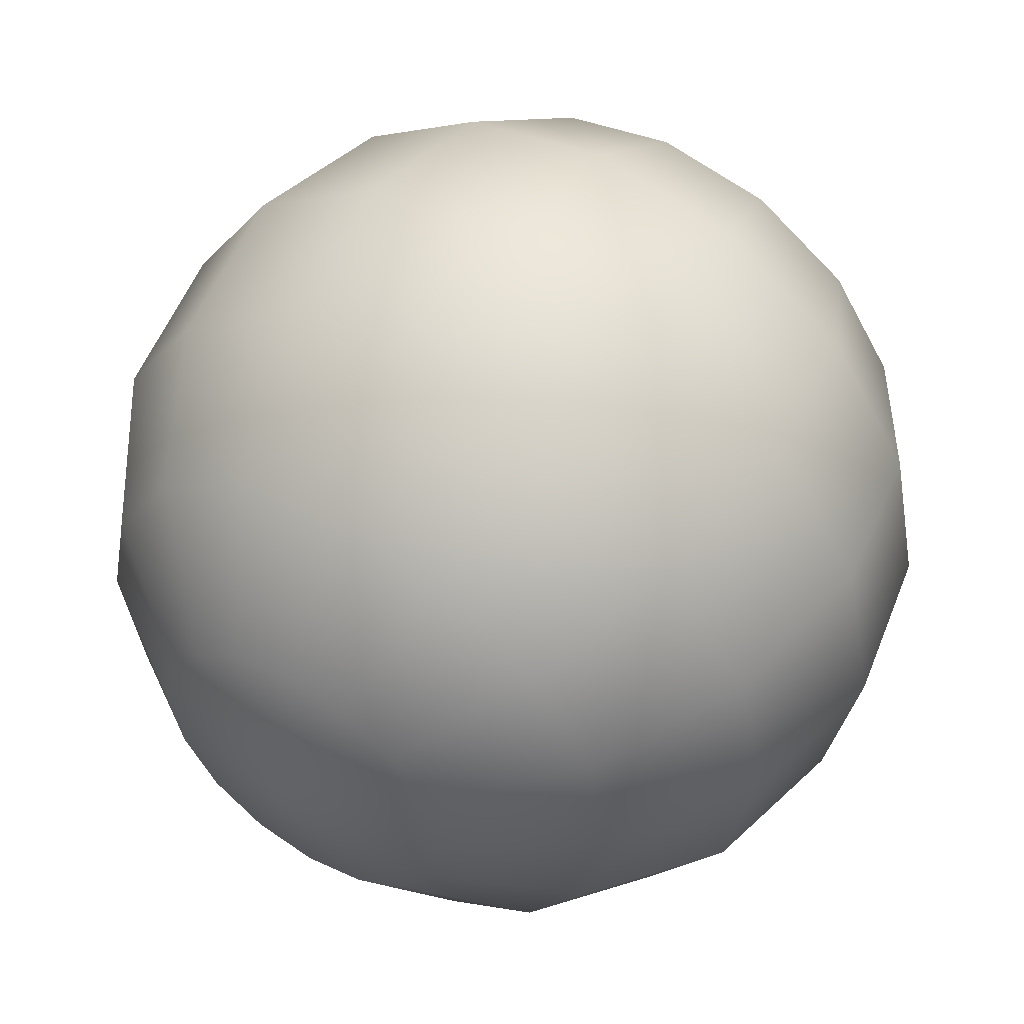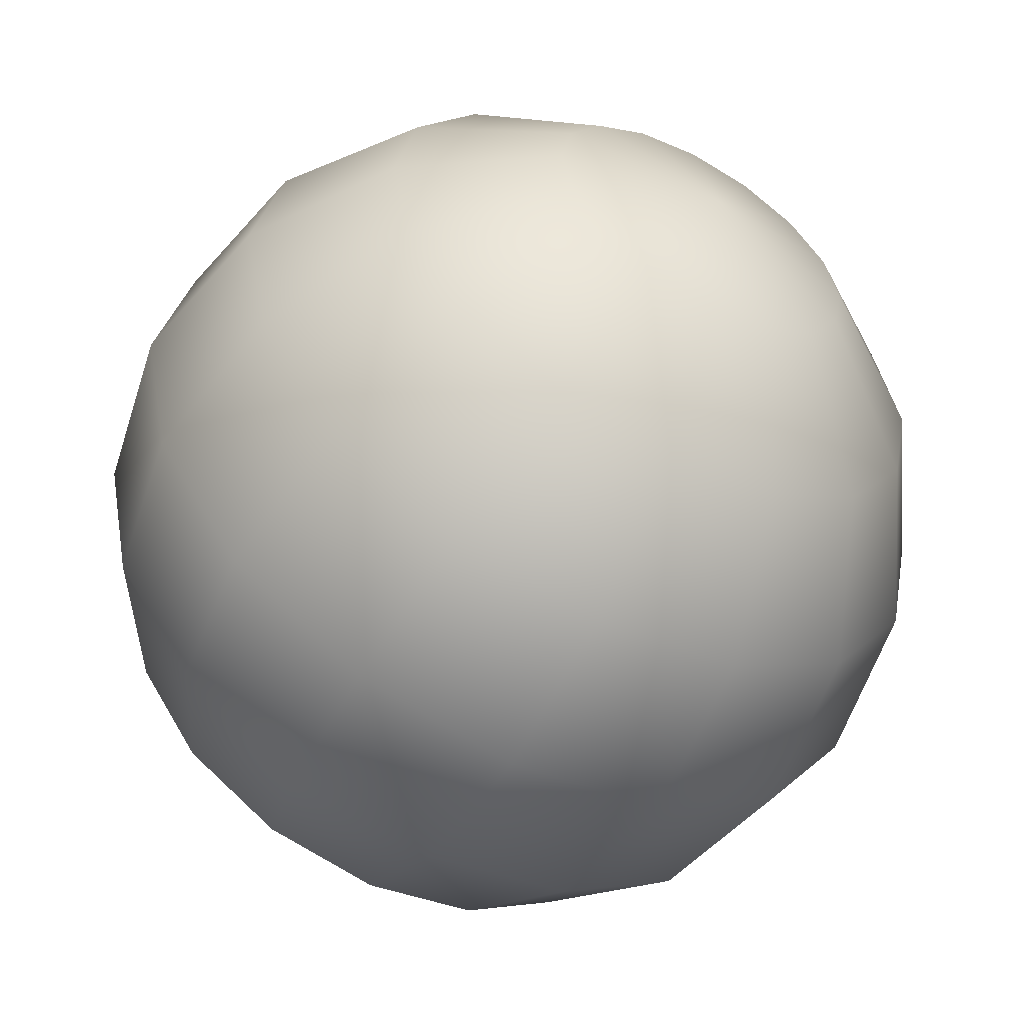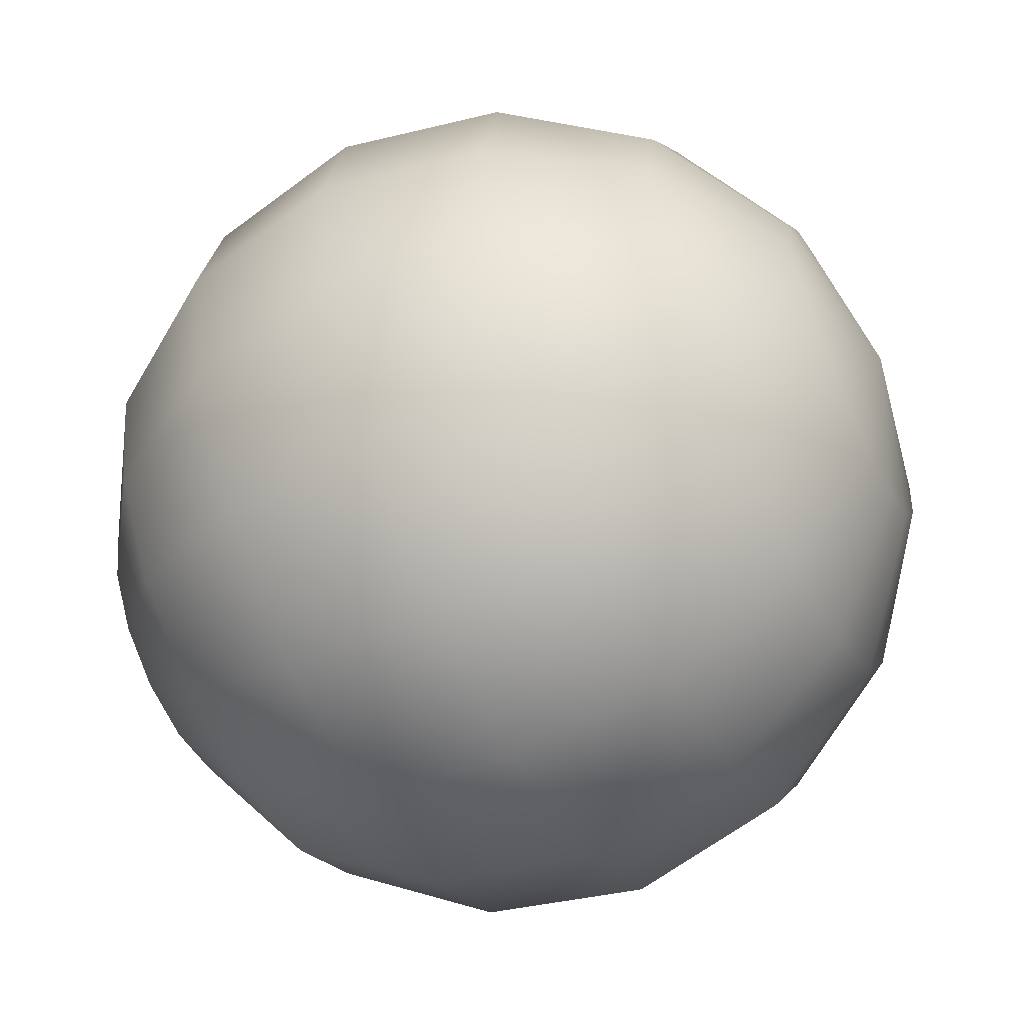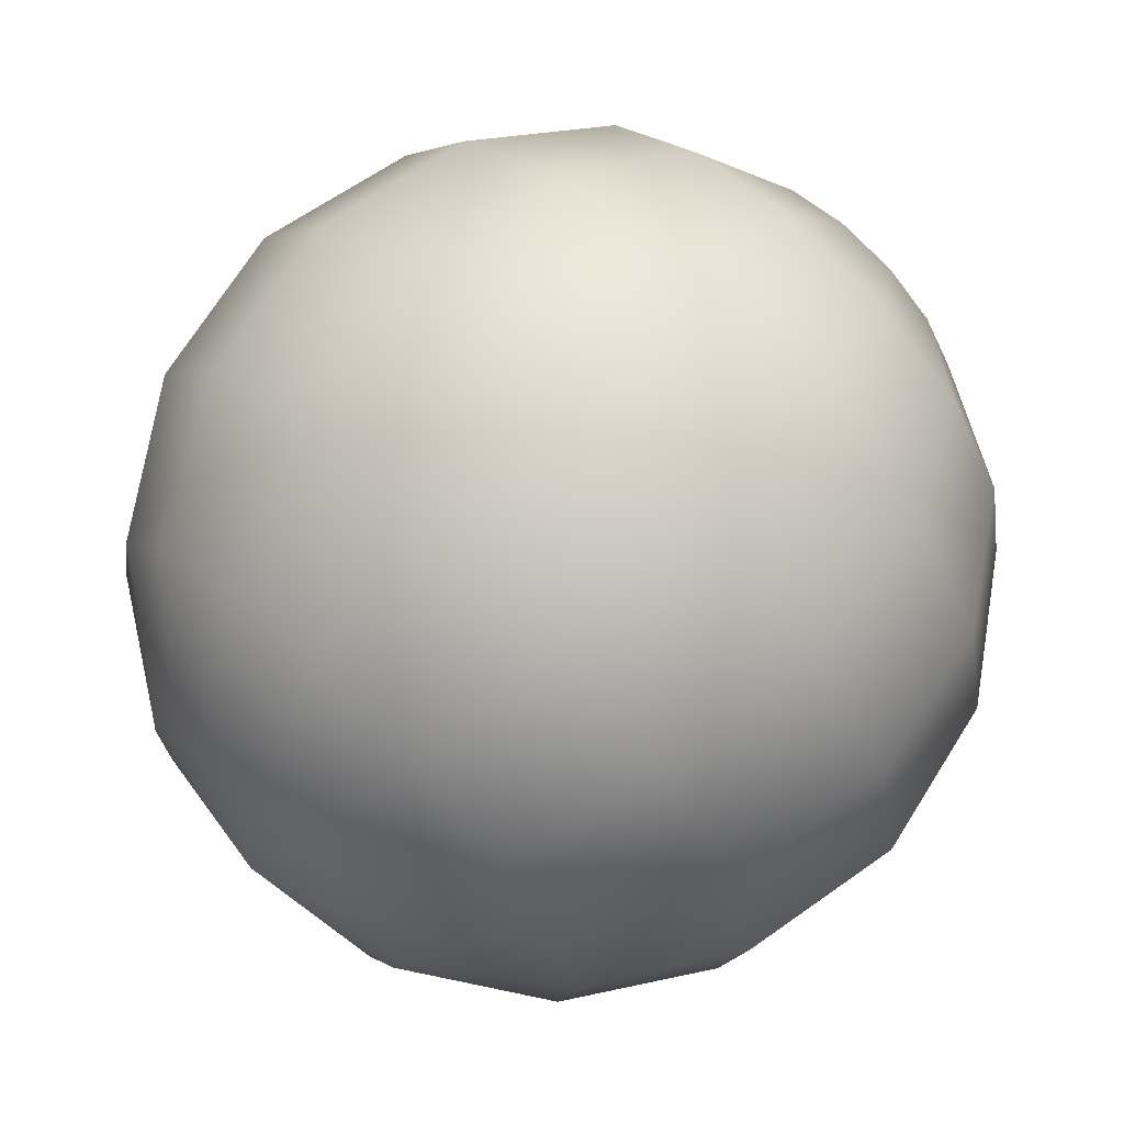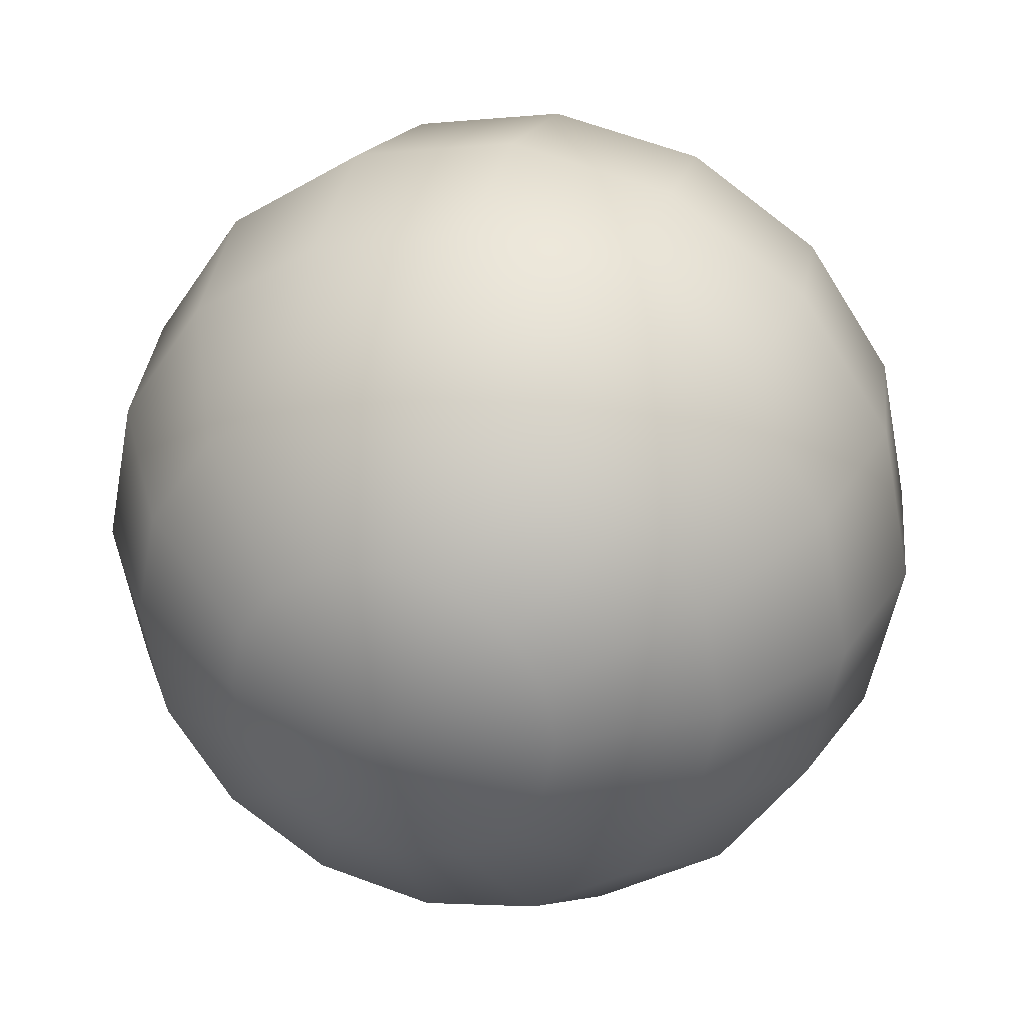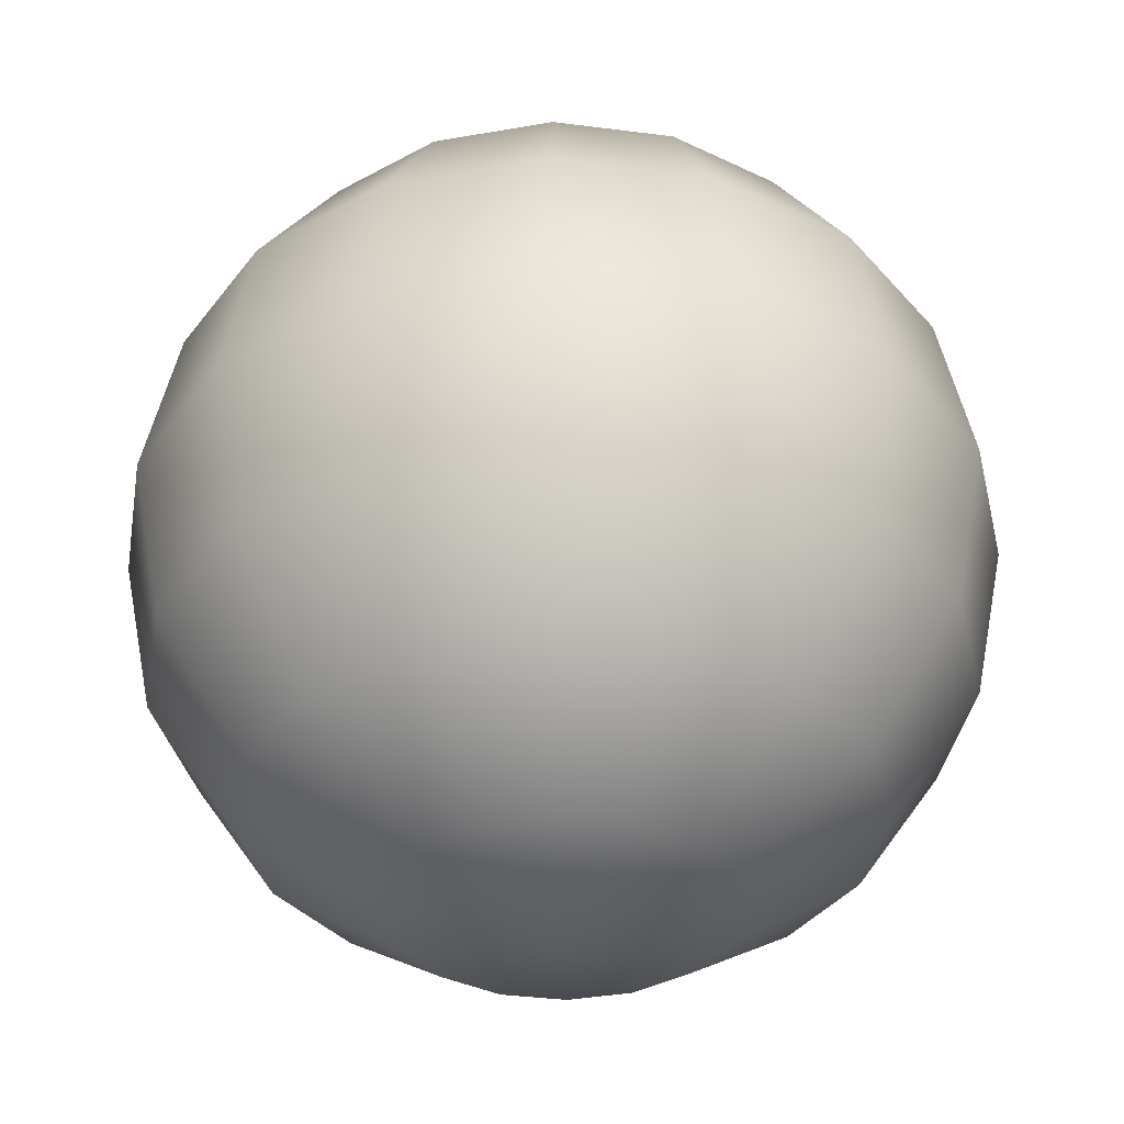
<metadata>
{"format":"obj","ext":"obj","renderer":"f3d","projection":"perspective","resolution":1024,"background":"white","views":[{"elev":51.4,"azim":32.4,"up":"+Z"},{"elev":-56.1,"azim":-29.1,"up":"+Z"},{"elev":-57.0,"azim":-63.6,"up":"+Z"},{"elev":67.9,"azim":-136.7,"up":"+Z"},{"elev":30.9,"azim":-163.0,"up":"+Z"},{"elev":-36.7,"azim":-65.8,"up":"+Y"}]}
</metadata>
<code>
o Sphere
v -0.1913 0.4619 0
v -0.3536 0.3536 0
v -0.4619 0.1913 0
v -0.5 -0 0
v -0.4619 -0.1913 0
v -0.3536 -0.3536 0
v -0.1913 -0.4619 0
v -0.1768 0.4619 -0.07322
v -0.3266 0.3536 -0.1353
v -0.4268 0.1913 -0.1768
v -0.4619 -0 -0.1913
v -0.4268 -0.1913 -0.1768
v -0.3266 -0.3536 -0.1353
v -0.1768 -0.4619 -0.07322
v -0.1353 0.4619 -0.1353
v -0.25 0.3536 -0.25
v -0.3266 0.1913 -0.3266
v -0.3536 -0 -0.3536
v -0.3266 -0.1913 -0.3266
v -0.25 -0.3536 -0.25
v -0.1353 -0.4619 -0.1353
v -0.07322 0.4619 -0.1768
v -0.1353 0.3536 -0.3266
v -0.1768 0.1913 -0.4268
v -0.1913 -0 -0.4619
v -0.1768 -0.1913 -0.4268
v -0.1353 -0.3536 -0.3266
v -0.07322 -0.4619 -0.1768
v -0 0.4619 -0.1913
v -0 0.3536 -0.3536
v -0 0.1913 -0.4619
v -0 -0 -0.5
v -0 -0.1913 -0.4619
v -0 -0.3536 -0.3536
v -0 -0.4619 -0.1913
v -0 0.5 0
v 0.07322 0.4619 -0.1768
v 0.1353 0.3536 -0.3266
v 0.1768 0.1913 -0.4268
v 0.1913 -0 -0.4619
v 0.1768 -0.1913 -0.4268
v 0.1353 -0.3536 -0.3266
v 0.07322 -0.4619 -0.1768
v 0.1353 0.4619 -0.1353
v 0.25 0.3536 -0.25
v 0.3266 0.1913 -0.3266
v 0.3536 -0 -0.3536
v 0.3266 -0.1913 -0.3266
v 0.25 -0.3536 -0.25
v 0.1353 -0.4619 -0.1353
v 0.1768 0.4619 -0.07322
v 0.3266 0.3536 -0.1353
v 0.4268 0.1913 -0.1768
v 0.4619 -0 -0.1913
v 0.4268 -0.1913 -0.1768
v 0.3266 -0.3536 -0.1353
v 0.1768 -0.4619 -0.07322
v 0.1913 0.4619 0
v 0.3536 0.3536 0
v 0.4619 0.1913 0
v 0.5 -0 0
v 0.4619 -0.1913 0
v 0.3536 -0.3536 0
v 0.1913 -0.4619 0
v 0.1768 0.4619 0.07322
v 0.3266 0.3536 0.1353
v 0.4268 0.1913 0.1768
v 0.4619 -0 0.1913
v 0.4268 -0.1913 0.1768
v 0.3266 -0.3536 0.1353
v 0.1768 -0.4619 0.07322
v 0.1353 0.4619 0.1353
v 0.25 0.3536 0.25
v 0.3266 0.1913 0.3266
v 0.3536 -0 0.3536
v 0.3266 -0.1913 0.3266
v 0.25 -0.3536 0.25
v 0.1353 -0.4619 0.1353
v 0.07322 0.4619 0.1768
v 0.1353 0.3536 0.3266
v 0.1768 0.1913 0.4268
v 0.1913 -0 0.4619
v 0.1768 -0.1913 0.4268
v 0.1353 -0.3536 0.3266
v 0.07322 -0.4619 0.1768
v -0 0.4619 0.1913
v -0 0.3536 0.3536
v -0 0.1913 0.4619
v -0 -0 0.5
v -0 -0.1913 0.4619
v -0 -0.3536 0.3536
v -0 -0.4619 0.1913
v -0.07322 0.4619 0.1768
v -0.1353 0.3536 0.3266
v -0.1768 0.1913 0.4268
v -0.1913 -0 0.4619
v -0.1768 -0.1913 0.4268
v -0.1353 -0.3536 0.3266
v -0.07322 -0.4619 0.1768
v -0 -0.5 0
v -0.1353 0.4619 0.1353
v -0.25 0.3536 0.25
v -0.3266 0.1913 0.3266
v -0.3536 -0 0.3536
v -0.3266 -0.1913 0.3266
v -0.25 -0.3536 0.25
v -0.1353 -0.4619 0.1353
v -0.1768 0.4619 0.07322
v -0.3266 0.3536 0.1353
v -0.4268 0.1913 0.1768
v -0.4619 -0 0.1913
v -0.4268 -0.1913 0.1768
v -0.3266 -0.3536 0.1353
v -0.1768 -0.4619 0.07322
f 12 13 6
f 12 6 5
f 2 1 8
f 2 8 9
f 11 12 5
f 11 5 4
f 10 11 4
f 10 4 3
f 13 14 7
f 13 7 6
f 9 10 3
f 9 3 2
f 17 18 11
f 17 11 10
f 20 21 14
f 20 14 13
f 16 17 10
f 16 10 9
f 19 20 13
f 19 13 12
f 15 16 9
f 15 9 8
f 18 19 12
f 18 12 11
f 24 25 18
f 24 18 17
f 27 28 21
f 27 21 20
f 23 24 17
f 23 17 16
f 26 27 20
f 26 20 19
f 22 23 16
f 22 16 15
f 25 26 19
f 25 19 18
f 31 32 25
f 31 25 24
f 34 35 28
f 34 28 27
f 30 31 24
f 30 24 23
f 33 34 27
f 33 27 26
f 29 30 23
f 29 23 22
f 32 33 26
f 32 26 25
f 39 40 32
f 39 32 31
f 42 43 35
f 42 35 34
f 38 39 31
f 38 31 30
f 41 42 34
f 41 34 33
f 37 38 30
f 37 30 29
f 40 41 33
f 40 33 32
f 46 47 40
f 46 40 39
f 49 50 43
f 49 43 42
f 45 46 39
f 45 39 38
f 48 49 42
f 48 42 41
f 44 45 38
f 44 38 37
f 47 48 41
f 47 41 40
f 53 54 47
f 53 47 46
f 56 57 50
f 56 50 49
f 52 53 46
f 52 46 45
f 55 56 49
f 55 49 48
f 51 52 45
f 51 45 44
f 54 55 48
f 54 48 47
f 60 61 54
f 60 54 53
f 63 64 57
f 63 57 56
f 59 60 53
f 59 53 52
f 62 63 56
f 62 56 55
f 58 59 52
f 58 52 51
f 61 62 55
f 61 55 54
f 67 68 61
f 67 61 60
f 70 71 64
f 70 64 63
f 66 67 60
f 66 60 59
f 69 70 63
f 69 63 62
f 65 66 59
f 65 59 58
f 68 69 62
f 68 62 61
f 74 75 68
f 74 68 67
f 77 78 71
f 77 71 70
f 73 74 67
f 73 67 66
f 76 77 70
f 76 70 69
f 72 73 66
f 72 66 65
f 75 76 69
f 75 69 68
f 81 82 75
f 81 75 74
f 84 85 78
f 84 78 77
f 80 81 74
f 80 74 73
f 83 84 77
f 83 77 76
f 79 80 73
f 79 73 72
f 82 83 76
f 82 76 75
f 88 89 82
f 88 82 81
f 91 92 85
f 91 85 84
f 87 88 81
f 87 81 80
f 90 91 84
f 90 84 83
f 86 87 80
f 86 80 79
f 89 90 83
f 89 83 82
f 95 96 89
f 95 89 88
f 98 99 92
f 98 92 91
f 94 95 88
f 94 88 87
f 97 98 91
f 97 91 90
f 93 94 87
f 93 87 86
f 96 97 90
f 96 90 89
f 103 104 96
f 103 96 95
f 106 107 99
f 106 99 98
f 102 103 95
f 102 95 94
f 105 106 98
f 105 98 97
f 101 102 94
f 101 94 93
f 104 105 97
f 104 97 96
f 110 111 104
f 110 104 103
f 113 114 107
f 113 107 106
f 109 110 103
f 109 103 102
f 112 113 106
f 112 106 105
f 108 109 102
f 108 102 101
f 111 112 105
f 111 105 104
f 14 100 7
f 8 1 36
f 21 100 14
f 36 15 8
f 28 100 21
f 36 22 15
f 35 100 28
f 36 29 22
f 43 100 35
f 36 37 29
f 50 100 43
f 36 44 37
f 57 100 50
f 36 51 44
f 64 100 57
f 36 58 51
f 71 100 64
f 36 65 58
f 78 100 71
f 36 72 65
f 85 100 78
f 36 79 72
f 92 100 85
f 36 86 79
f 99 100 92
f 36 93 86
f 107 100 99
f 36 101 93
f 114 100 107
f 36 108 101
f 7 100 114
f 36 1 108
f 3 4 111
f 3 111 110
f 6 7 114
f 6 114 113
f 2 3 110
f 2 110 109
f 5 6 113
f 5 113 112
f 1 2 109
f 1 109 108
f 4 5 112
f 4 112 111

</code>
